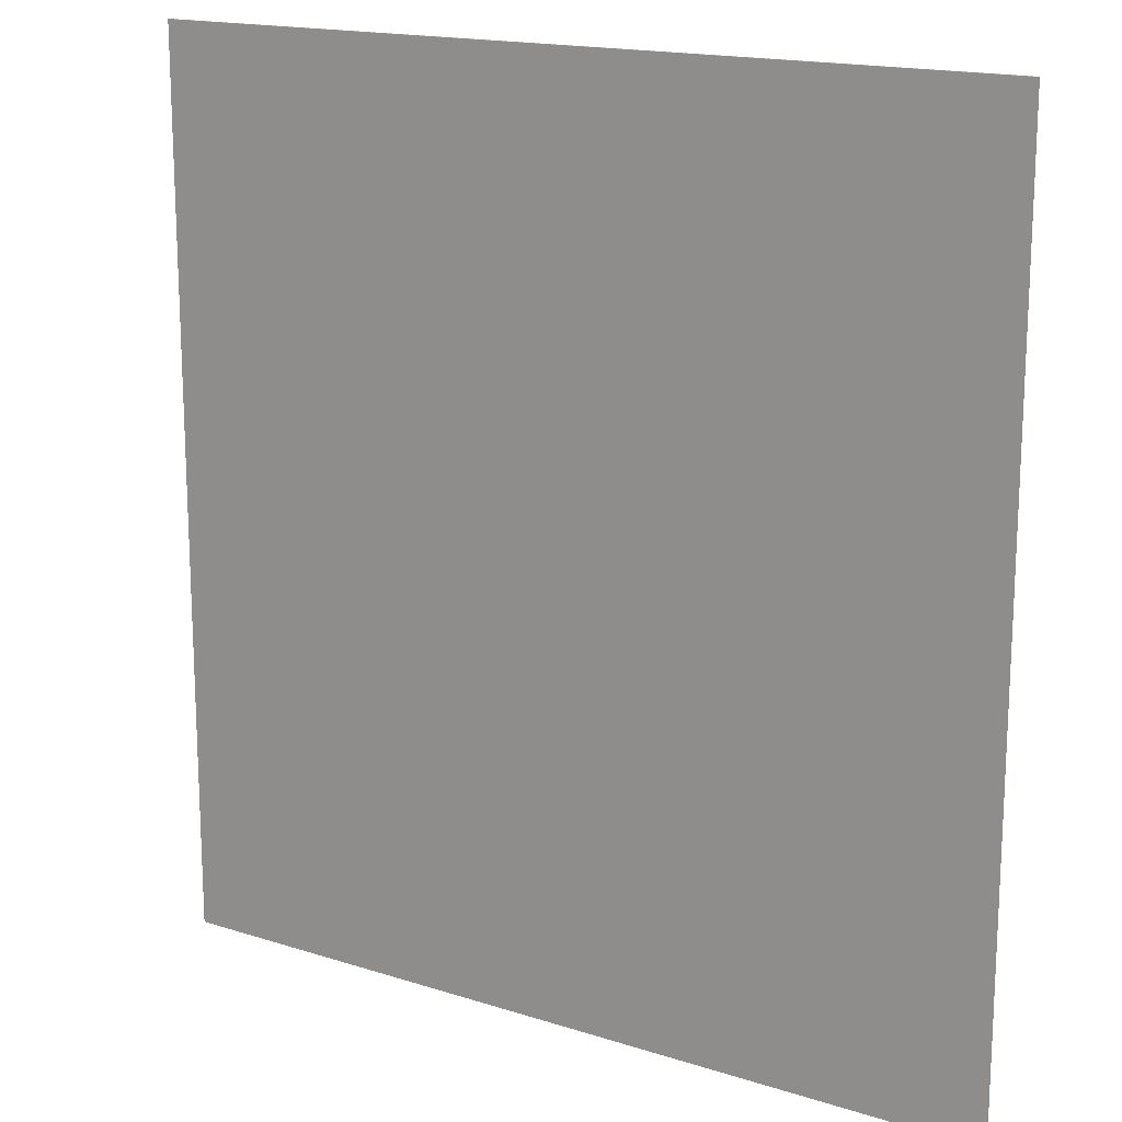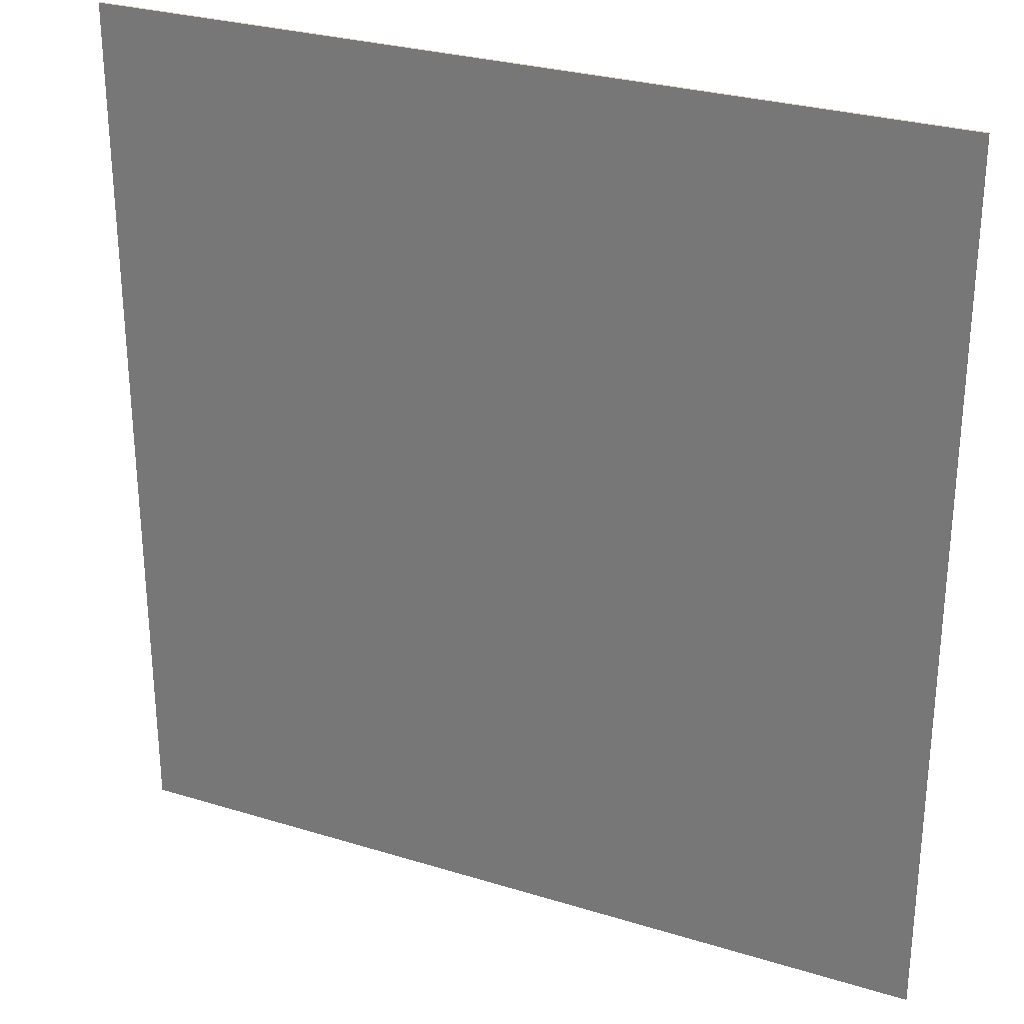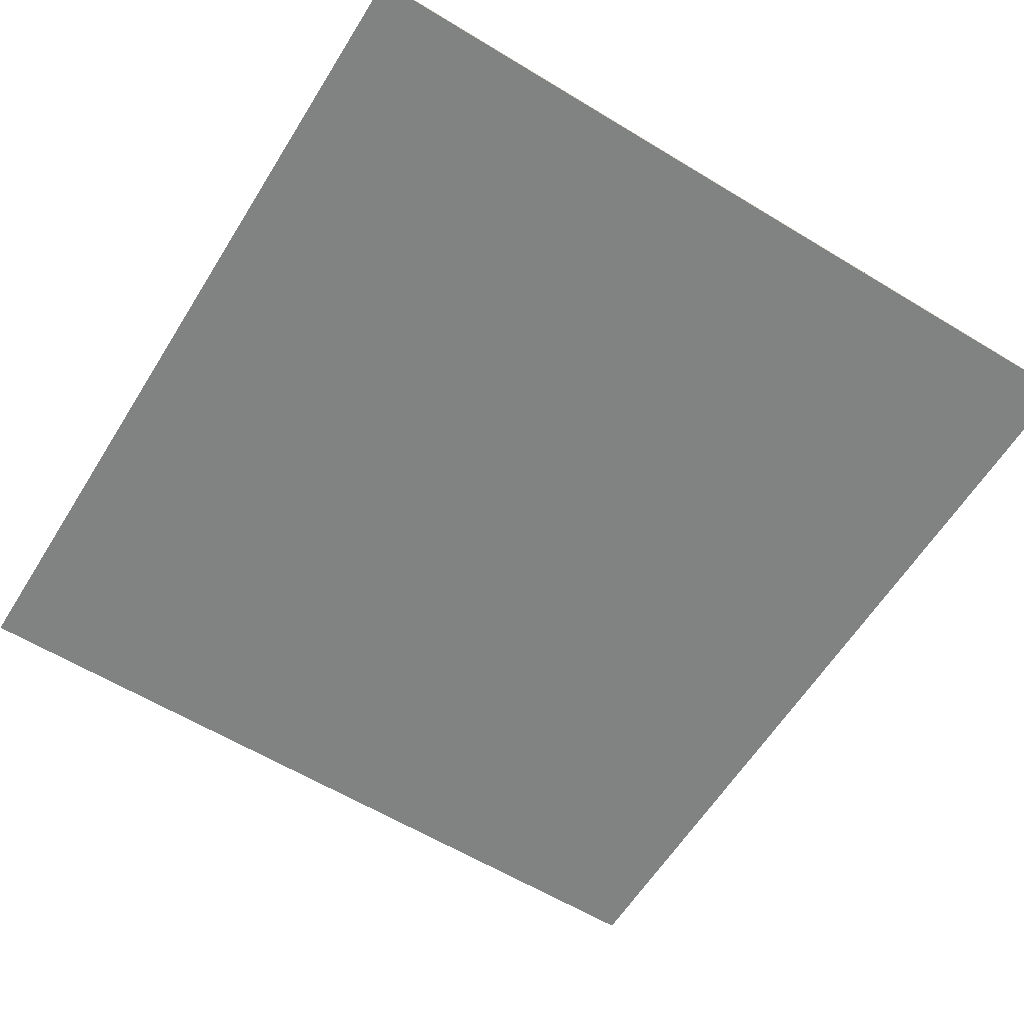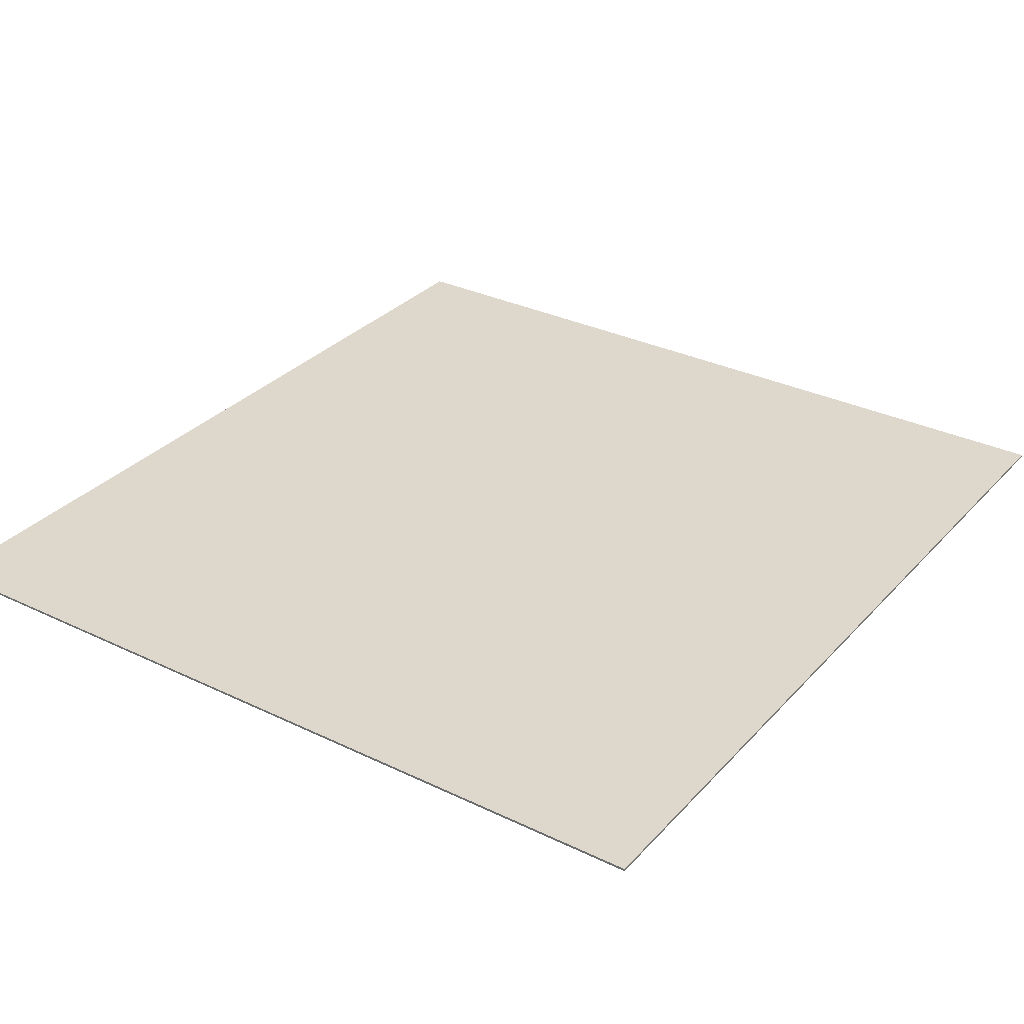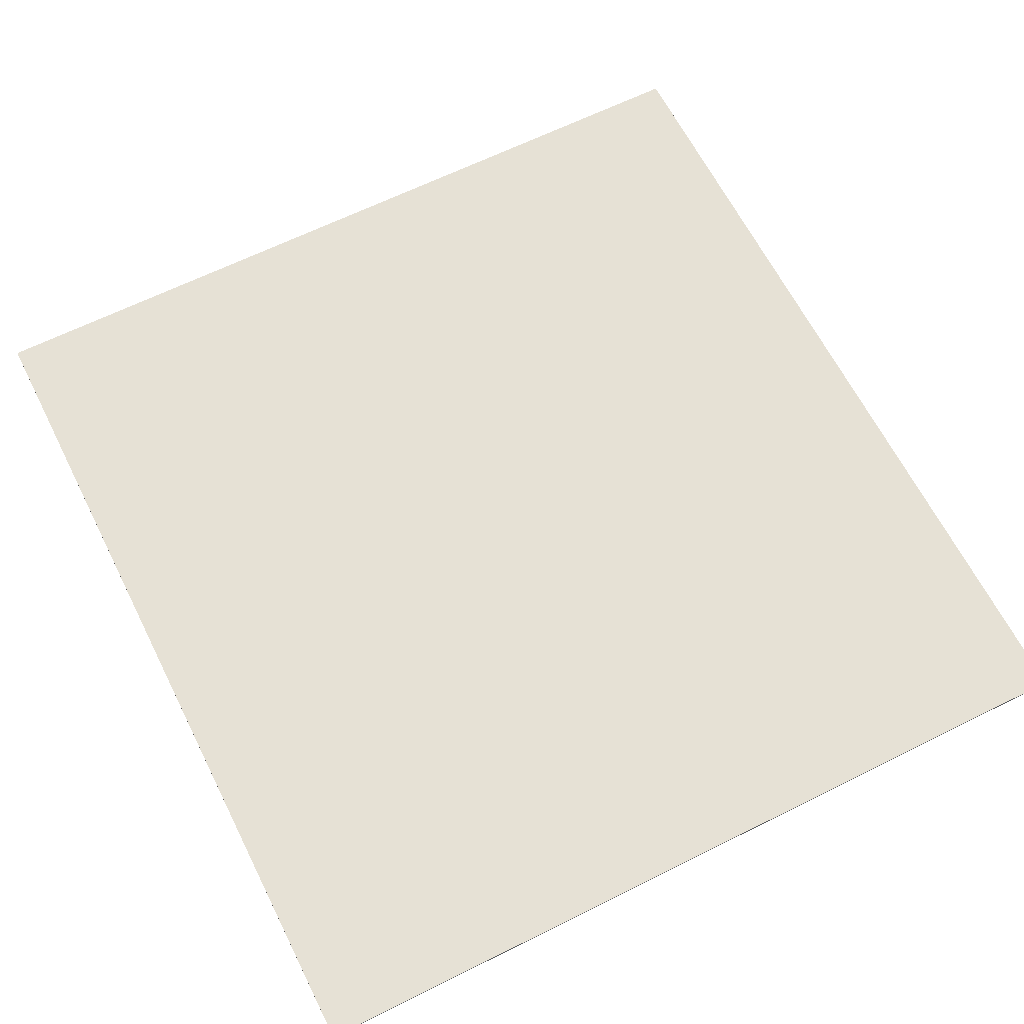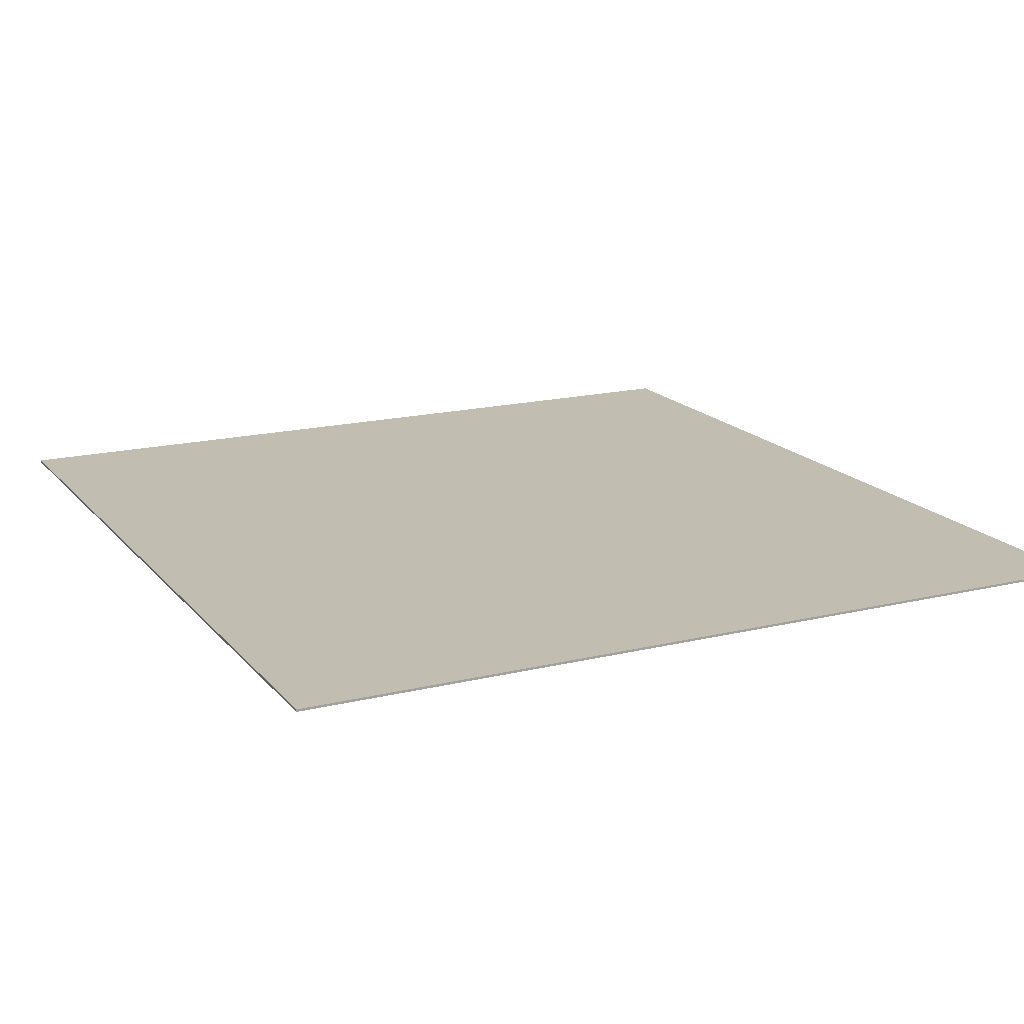
<metadata>
{"format":"obj","ext":"obj","renderer":"f3d","projection":"perspective","resolution":1024,"background":"white","views":[{"elev":16.5,"azim":-146.9,"up":"+Z"},{"elev":28.4,"azim":24.9,"up":"+Z"},{"elev":-60.6,"azim":-31.8,"up":"+Y"},{"elev":31.4,"azim":34.4,"up":"+Y"},{"elev":64.1,"azim":153.3,"up":"+Y"},{"elev":17.0,"azim":-26.1,"up":"+Y"}]}
</metadata>
<code>
o Floor
v -175 -0.01971 183.1
v -175 -0.9802 -183.1
v -175 -0.9802 183.1
v -175 -0.01969 -183.1
v 175 -0.9802 -183.1
v -175 -0.9802 -183.1
v 175 -0.01969 -183.1
v 175 -0.9802 183.1
v 175 -0.9802 -183.1
v 175 -0.01971 183.1
v -175 -0.9802 183.1
v 175 -0.9802 183.1
v 175 -0.9802 -183.1
v -175 -0.9802 183.1
v -175 -0.9802 -183.1
v -175 -0.01969 -183.1
v 175 -0.01971 183.1
v 175 -0.01969 -183.1
v -175 -0.01971 183.1
v -175 -0.01969 -183.1
v -175 -0.9802 -183.1
v -175 -0.01969 -183.1
v 175 -0.01969 -183.1
v 175 -0.9802 -183.1
v 175 -0.01969 -183.1
v 175 -0.01971 183.1
v 175 -0.9802 183.1
v 175 -0.01971 183.1
v -175 -0.01971 183.1
v -175 -0.9802 183.1
v 175 -0.9802 -183.1
v 175 -0.9802 183.1
v -175 -0.9802 183.1
v -175 -0.01969 -183.1
v -175 -0.01971 183.1
v 175 -0.01971 183.1
f 1 2 3
f 4 5 6
f 7 8 9
f 10 11 12
f 13 14 15
f 16 17 18
f 19 20 21
f 22 23 24
f 25 26 27
f 28 29 30
f 31 32 33
f 34 35 36

</code>
